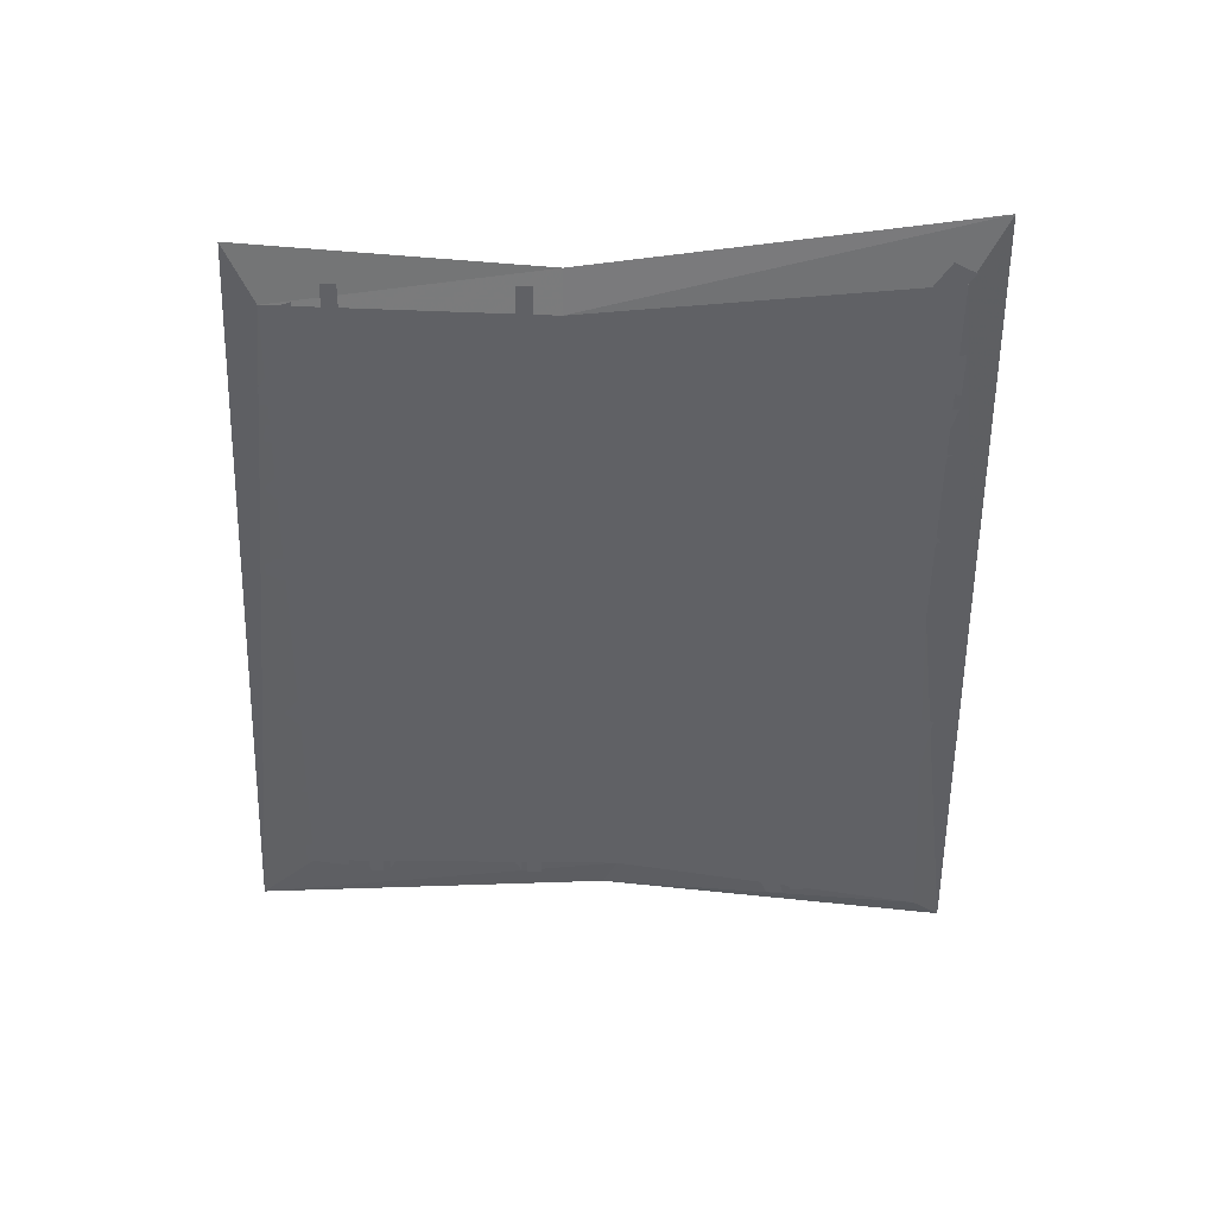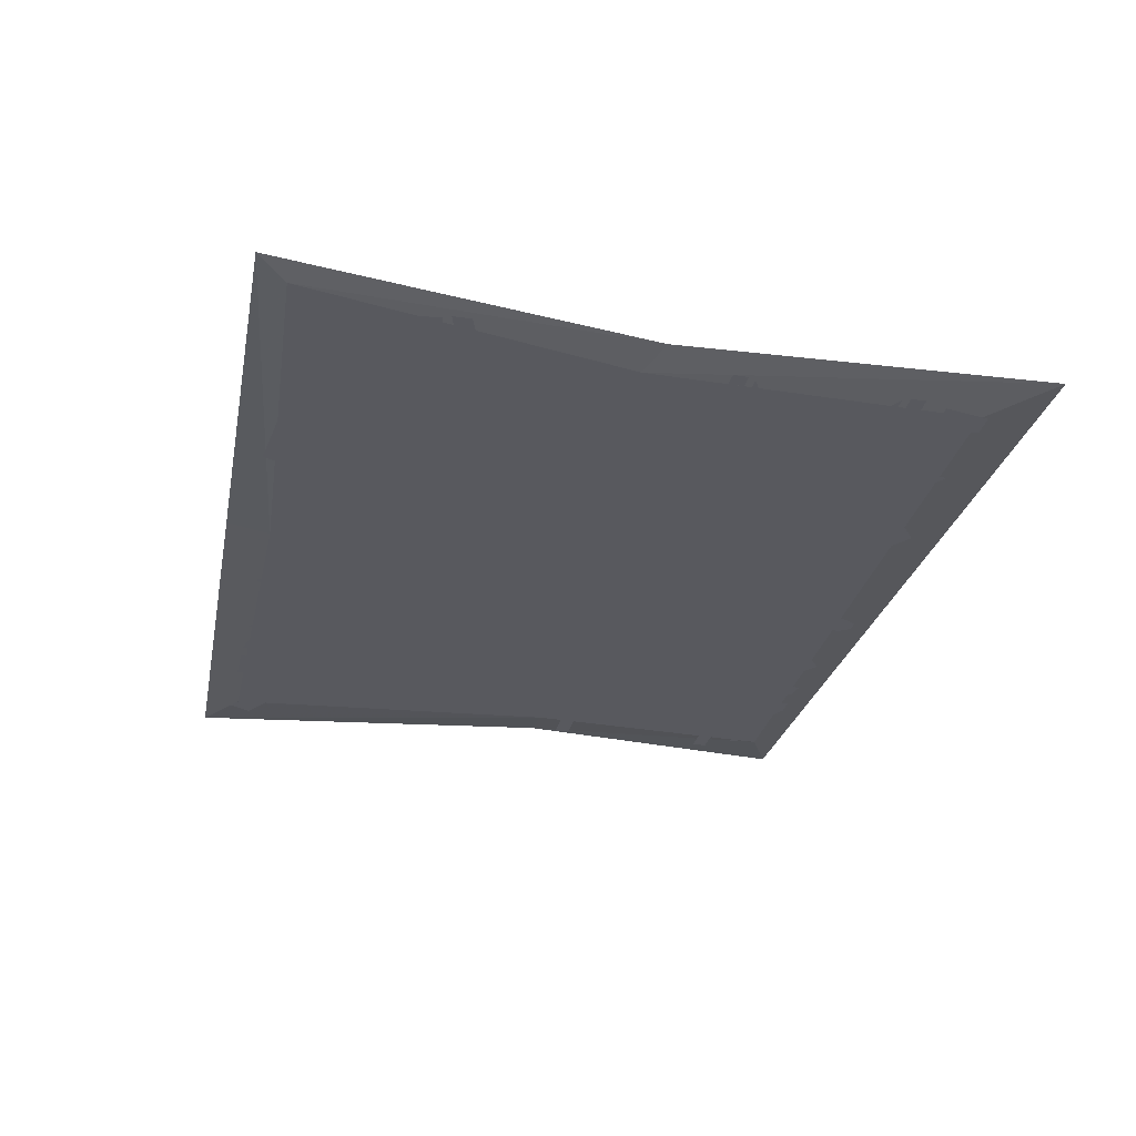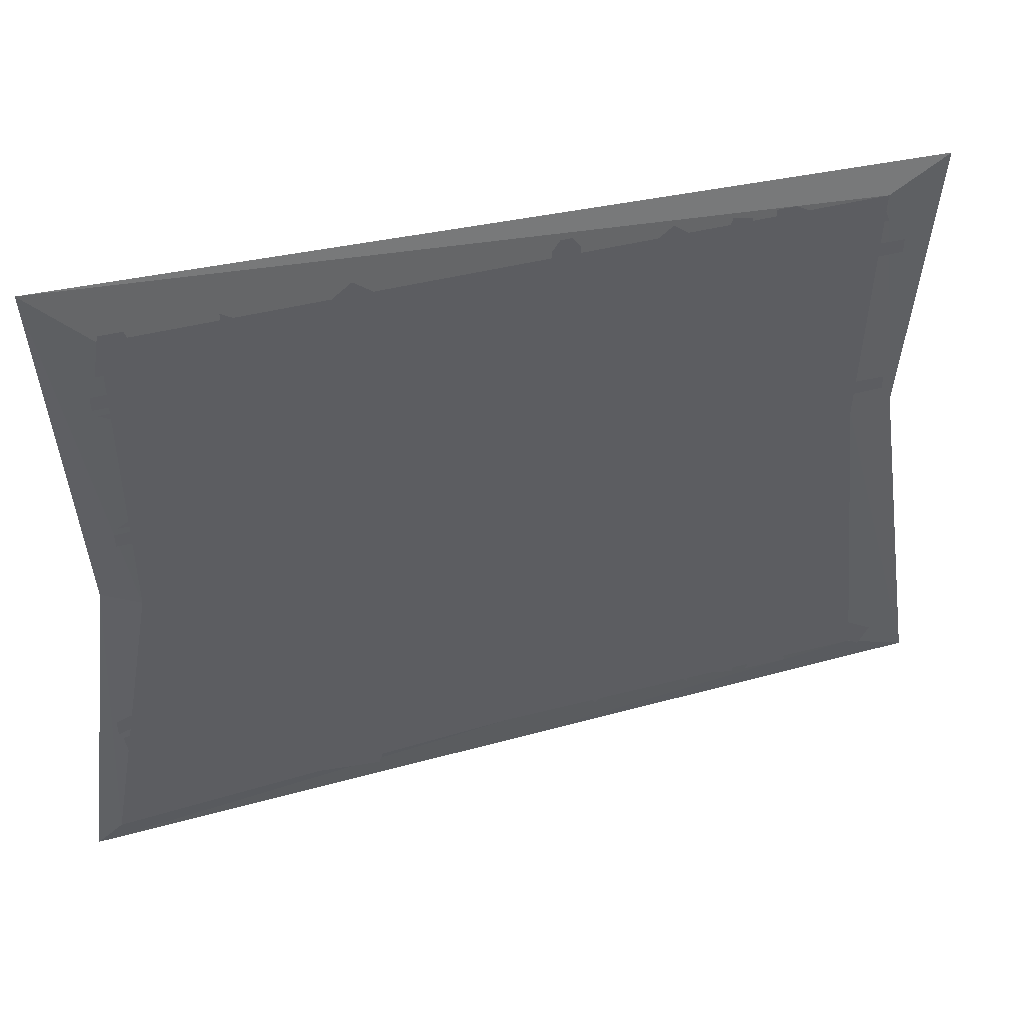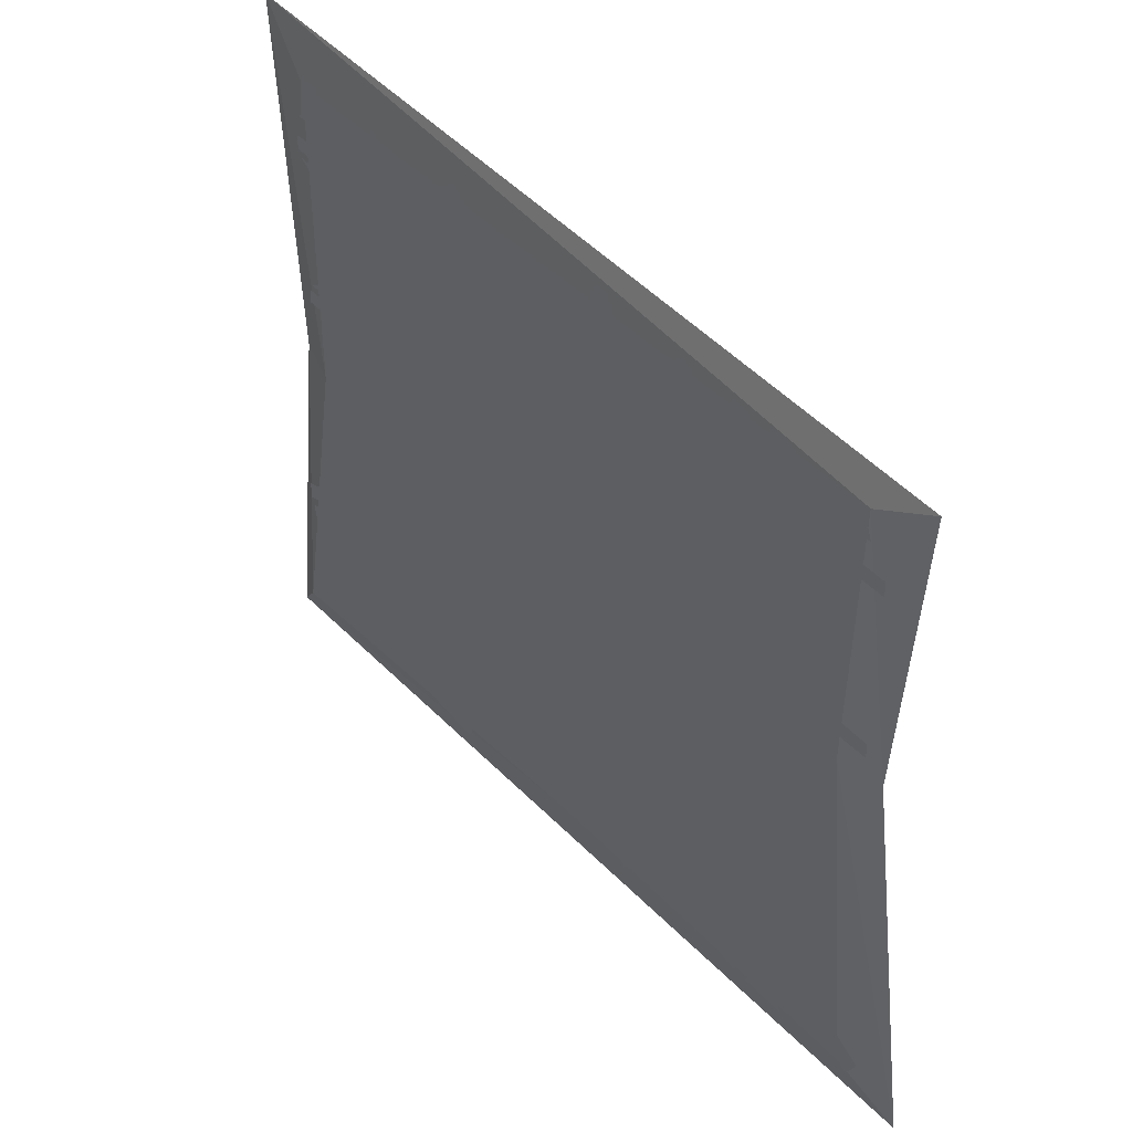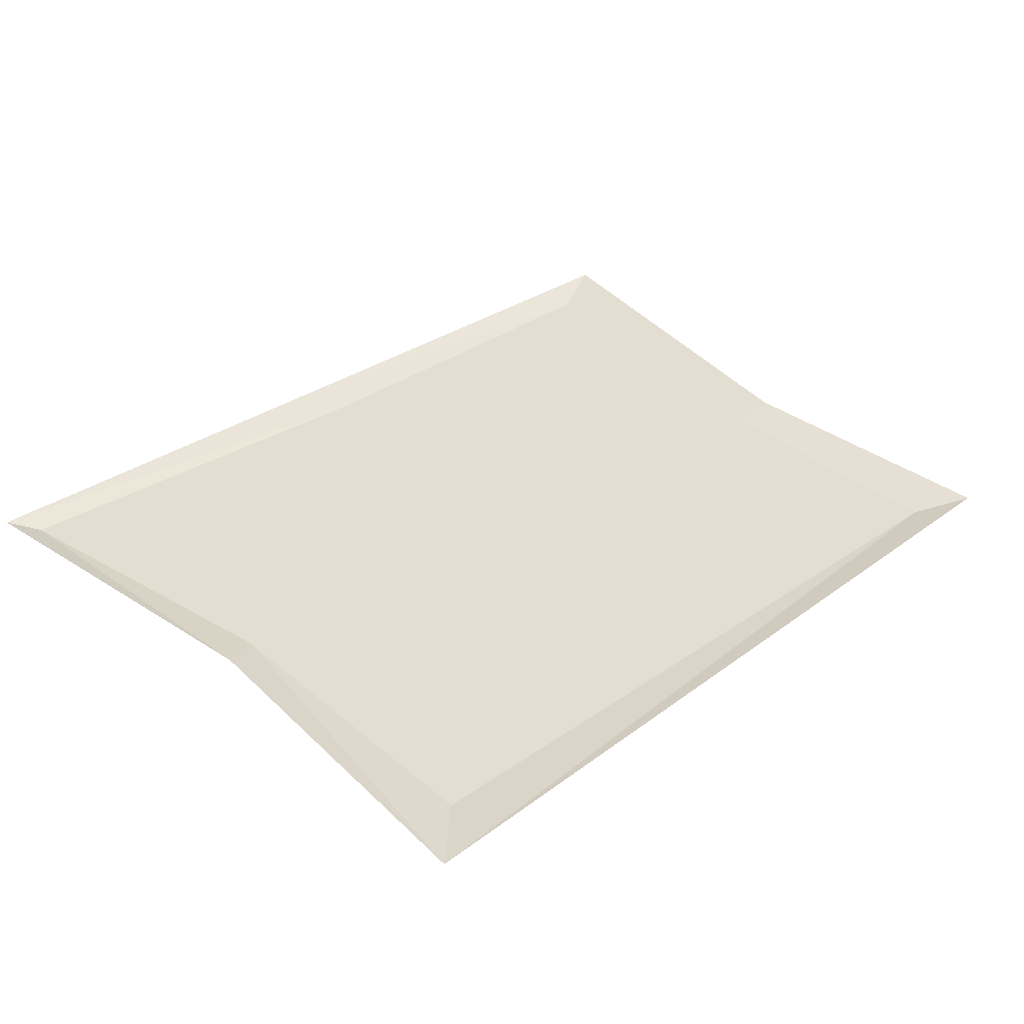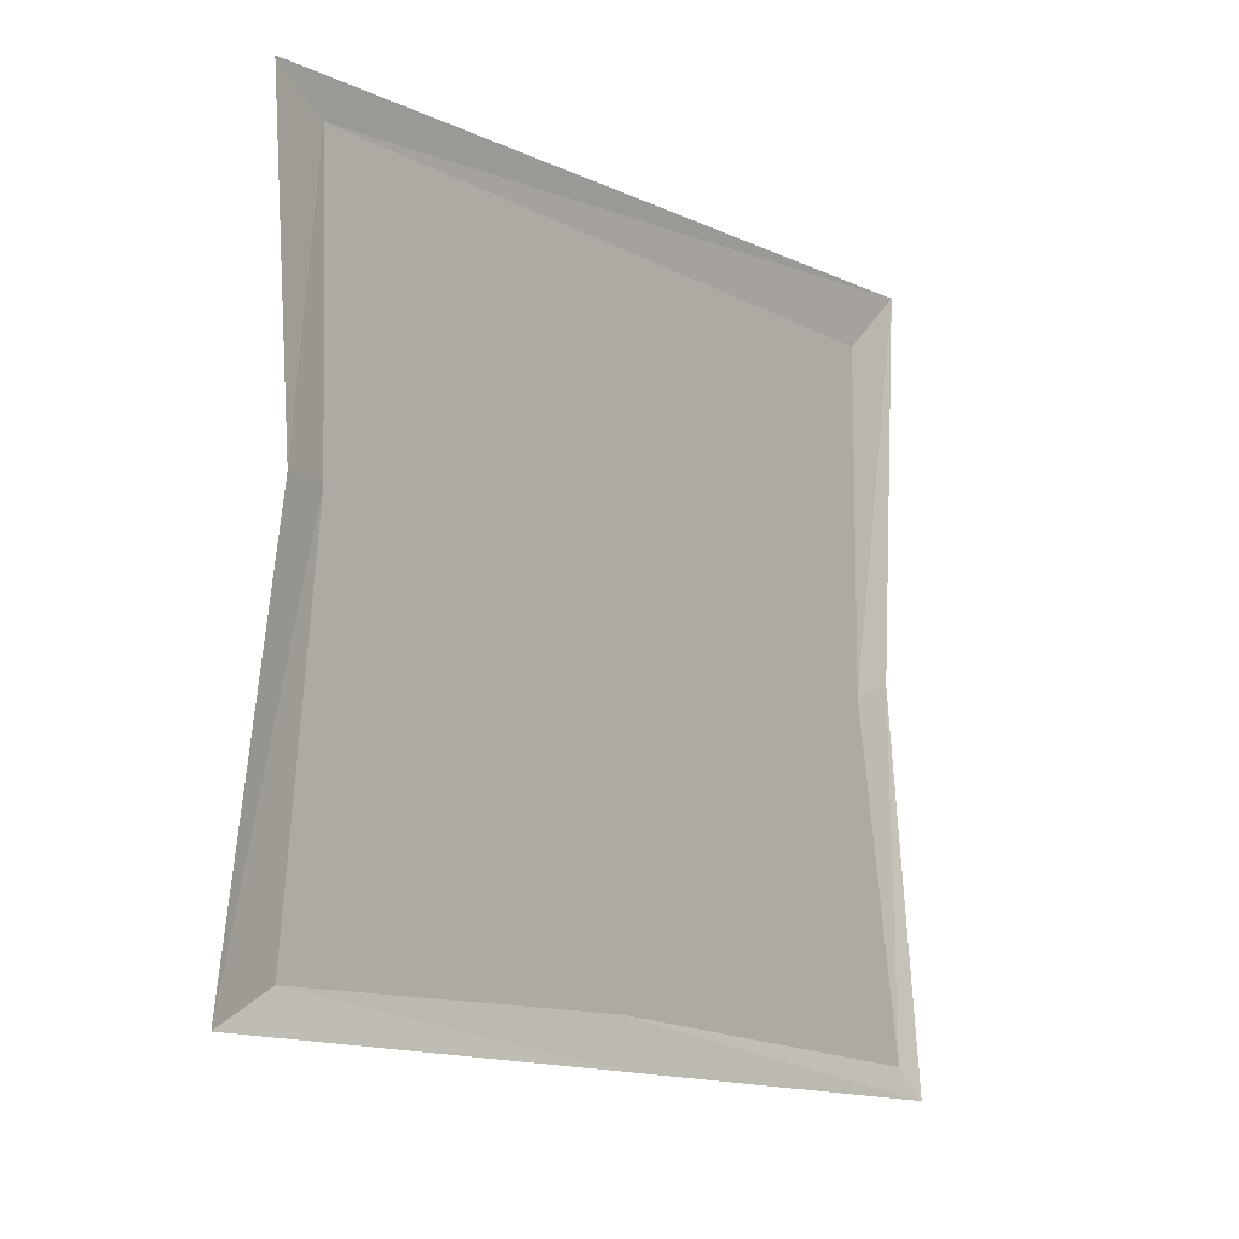
<metadata>
{"format":"obj","ext":"obj","renderer":"f3d","projection":"perspective","resolution":1024,"background":"white","views":[{"elev":-48.9,"azim":89.2,"up":"+Y"},{"elev":-30.3,"azim":-102.9,"up":"+Y"},{"elev":46.1,"azim":-16.1,"up":"+Z"},{"elev":42.9,"azim":51.2,"up":"+Z"},{"elev":36.2,"azim":-42.2,"up":"+Y"},{"elev":-10.9,"azim":126.8,"up":"+Z"}]}
</metadata>
<code>
v 0.0625 0 0.0625
v 0.0625 0 -0.0625
v -0.0625 0 -0.0625
v -0.0625 0 0.0625
v 0.1484 -0.01562 0.7344
v 0.1719 -0.01562 0.7344
v 0.1875 -0.01562 0.75
v 0.1875 -0.01562 0.7656
v 0.1719 -0.01562 0.7891
v 0.1484 -0.01562 0.7891
v 0.1328 -0.01562 0.7656
v 0.1328 -0.01562 0.75
v 0.5469 -0.01562 -0.1641
v 0.5781 -0.01562 -0.1641
v 0.5938 -0.01562 0.09375
v 0.5391 -0.01562 0.09375
v 0.6875 -0.01562 -0.3828
v 0.6719 -0.01562 -0.4141
v 0.8828 -0.01562 -0.5703
v 0.9062 -0.01562 -0.5234
v 0.2266 -0.01562 -0.5234
v 0.25 -0.01562 -0.5703
v 0.4609 -0.01562 -0.4141
v 0.4453 -0.01562 -0.3828
v -0.1875 -0.01562 -0.1719
v -0.2422 -0.01562 -0.1953
v -0.2266 -0.01562 -0.2578
v -0.1484 -0.01562 -0.2188
v 0.2422 -0.01562 -0.2188
v -0.1094 -0.01562 -0.2188
v -0.1328 -0.01562 -0.2734
v 0.2891 -0.01562 -0.2734
v 0.2891 -0.01562 -0.2188
v 0.3594 -0.01562 -0.2578
v 0.3828 -0.01562 -0.1953
v 0.3359 -0.01562 -0.1797
v -0.6406 -0.01562 -0.5156
v -0.6484 -0.01562 -0.5625
v -0.25 -0.01562 -0.6094
v -0.2344 -0.01562 -0.5625
v -0.7656 -0.01562 -0.5234
v -0.7578 -0.01562 -0.5625
v -0.75 -0.01562 -0.3281
v -0.7891 -0.01562 -0.3359
v -0.7656 -0.01562 -0.5078
v -0.7266 -0.01562 -0.5
v -0.5312 -0.01562 -0.2812
v -0.5781 -0.01562 -0.2734
v -0.6328 -0.01562 -0.4922
v -0.5859 -0.01562 -0.5
v -0.7969 -0.01562 -0.2812
v -0.7969 -0.01562 -0.3203
v -0.5781 -0.01562 -0.25
v -0.5781 -0.01562 -0.2031
v -0.1016 -0.01562 -0.3359
v -0.1016 -0.01562 -0.3125
v -0.125 -0.01562 -0.3516
v -0.1641 -0.01562 -0.3438
v -0.2578 -0.01562 -0.5391
v -0.2188 -0.01562 -0.5469
v -0.375 -0.01562 -0.3984
v -0.4141 -0.01562 -0.4688
v -0.25 -0.01562 -0.4688
v -0.2188 -0.01562 -0.3984
v -0.125 -0.01562 -0.3984
v -0.1562 -0.01562 -0.4688
v 0.1328 -0.01562 -0.4688
v 0.05469 -0.01562 -0.3984
v -0.1719 -0.01562 0.6016
v -0.1641 -0.01562 0.5703
v -0.08594 -0.01562 0.6016
v -0.1641 -0.01562 0.6328
v -0.1484 -0.01562 0.6562
v -0.125 -0.01562 0.6797
v -0.08594 -0.01562 0.6875
v -0.04688 -0.01562 0.6797
v -0.02344 -0.01562 0.6641
v -0.007812 -0.01562 0.6328
v 0 -0.01562 0.6016
v -0.007812 -0.01562 0.5703
v -0.02344 -0.01562 0.5469
v -0.04688 -0.01562 0.5234
v -0.08594 -0.01562 0.5156
v -0.125 -0.01562 0.5234
v -0.1484 -0.01562 0.5469
v -0.7031 -0.01562 0.7656
v -0.7188 -0.01562 0.6719
v -0.625 -0.01562 0.6719
v -0.6562 -0.01562 0.7656
v -0.5938 -0.01562 0.7188
v -0.5938 -0.01562 0.6719
v -0.5312 -0.01562 0.6875
v -0.5312 -0.01562 0.7344
v -0.4844 -0.01562 0.7656
v -0.4844 -0.01562 0.6719
v -0.4375 -0.01562 0.7344
v -0.4062 -0.01562 0.7188
v -0.4062 -0.01562 0.6719
v -0.2969 -0.01562 0.6719
v -0.3438 -0.01562 0.7188
v -0.2812 -0.01562 0.7188
v -0.2422 -0.01562 0.6875
v -0.2422 -0.01562 0.7344
v -0.2812 -0.01562 0.75
v -0.2422 -0.01562 0.7812
v -0.2031 -0.01562 0.75
v -0.2031 -0.01562 0.7188
v 0.3281 -0.01562 0.7109
v 0.3672 -0.01562 0.6797
v 0.3672 -0.01562 0.7266
v 0.3281 -0.01562 0.7422
v 0.3672 -0.01562 0.7734
v 0.4062 -0.01562 0.7422
v 0.4062 -0.01562 0.7109
v 0.6797 -0.01562 0.7266
v 0.6953 -0.01562 0.6875
v 0.8047 -0.01562 0.6875
v 0.7812 -0.01562 0.75
v 0.4844 -0.01562 0.7656
v 0.4609 -0.01562 0.6875
v 0.5234 -0.01562 0.6875
v 0.5234 -0.01562 0.7578
v 0.5703 -0.01562 0.7266
v 0.6094 -0.01562 0.6953
v 0.6172 -0.01562 0.7266
v 0.5703 -0.01562 0.7656
v 0.6094 -0.01562 0.7656
v 0.6484 -0.01562 0.7422
v 0.6484 -0.01562 0.6953
v 0.5156 -0.01562 -0.5078
v 0.5156 -0.01562 -0.5547
v 0.5781 -0.01562 -0.5703
v 0.5781 -0.01562 -0.5234
v 0.6406 -0.01562 -0.4766
v 0.6094 -0.01562 -0.5703
v 0.7031 -0.01562 -0.5703
v 0.6875 -0.01562 -0.4766
v 0.4219 -0.01562 -0.5078
v 0.4688 -0.01562 -0.5703
v 0.4688 -0.01562 -0.4766
v 0.3359 -0.01562 0.1406
v 0.4297 -0.01562 0.1094
v 0.4297 -0.01562 0.1562
v 0.3359 -0.01562 0.1719
v 0.4297 -0.01562 0.2031
v 0.5234 -0.01562 0.1719
v 0.5234 -0.01562 0.1406
v -0.1406 -0.01562 0.0625
v 0.04688 -0.01562 -0.5625
v 0.7969 -0.01562 0.75
v -0.7031 -0.01562 0.75
v -0.7031 -0.01562 0.0625
v -0.8281 -0.01562 -0.625
v -0.8828 0 -0.6875
v 0.04688 0 -0.6562
v 0.8594 -0.01562 -0.5547
v 0.7812 -0.01562 0.1875
v 0.875 0 0.1875
v 0.9219 0 0.8125
v -0.8281 0 0.875
v -0.7812 0 0.09375
v 1 0 -0.625
v -0.5938 -0.01562 0.5469
v -0.6484 -0.01562 0.5312
v -0.6016 -0.01562 0.4531
v -0.5547 -0.01562 0.4531
v -0.6016 -0.01562 0.4062
v -0.5547 -0.01562 0.4062
v -0.6484 -0.01562 0.3281
v -0.6016 -0.01562 0.3125
v -0.7266 -0.01562 0.2812
v -0.6562 -0.01562 0.2812
v -0.6641 -0.01562 0.5781
v -0.7266 -0.01562 0.5781
v -0.7344 -0.01562 0.2656
v -0.7344 -0.01562 0.2344
v -0.3281 -0.01562 0.2266
v -0.3281 -0.01562 0.2734
v -0.7344 -0.01562 0.625
v -0.7344 -0.01562 0.5938
v -0.3281 -0.01562 0.5938
v -0.3281 -0.01562 0.6328
v 0.4375 -0.01562 0.2812
v 0.4375 -0.01562 0.2344
v 0.8438 -0.01562 0.2422
v 0.8438 -0.01562 0.2734
v 0.4375 -0.01562 0.6406
v 0.4375 -0.01562 0.6016
v 0.8438 -0.01562 0.6016
v 0.8438 -0.01562 0.6328
f 1 2 3
f 1 3 4
f 5 6 7
f 5 7 8
f 5 8 9
f 5 9 10
f 5 10 11
f 5 11 12
f 13 14 15
f 13 15 16
f 17 18 19
f 17 19 20
f 21 22 23
f 21 23 24
f 25 26 27
f 25 27 28
f 29 30 31
f 29 31 32
f 33 34 35
f 33 35 36
f 37 38 39
f 37 39 40
f 41 42 38
f 41 38 37
f 43 44 45
f 43 45 46
f 47 48 49
f 47 49 50
f 51 52 53
f 51 53 54
f 54 53 55
f 54 55 56
f 57 58 59
f 57 59 60
f 61 62 63
f 61 63 64
f 65 66 67
f 65 67 68
f 69 70 71
f 69 71 72
f 72 71 73
f 73 71 74
f 74 71 75
f 75 71 76
f 76 71 77
f 77 71 78
f 78 71 79
f 79 71 80
f 80 71 81
f 81 71 82
f 82 71 83
f 83 71 84
f 84 71 85
f 85 71 70
f 86 87 88
f 86 88 89
f 90 91 92
f 90 92 93
f 94 95 96
f 97 98 99
f 97 99 100
f 101 102 103
f 101 103 104
f 104 103 105
f 105 103 106
f 106 103 107
f 107 103 102
f 108 109 110
f 108 110 111
f 111 110 112
f 112 110 113
f 113 110 114
f 114 110 109
f 115 116 117
f 115 117 118
f 119 120 121
f 119 121 122
f 123 124 125
f 123 125 126
f 126 125 127
f 127 125 128
f 128 125 129
f 129 125 124
f 130 131 132
f 130 132 133
f 134 135 136
f 134 136 137
f 138 139 140
f 141 142 143
f 141 143 144
f 144 143 145
f 145 143 146
f 146 143 147
f 147 143 142
f 163 164 165
f 163 165 166
f 166 165 167
f 166 167 168
f 168 167 169
f 168 169 170
f 170 169 171
f 170 171 172
f 173 174 164
f 173 164 163
f 175 176 177
f 175 177 178
f 179 180 181
f 179 181 182
f 183 184 185
f 183 185 186
f 187 188 189
f 187 189 190
f 148 149 150
f 148 150 151
f 148 151 152
f 148 152 153
f 148 153 149
f 149 153 154
f 149 154 155
f 149 155 156
f 149 156 157
f 149 157 150
f 150 157 158
f 150 158 159
f 150 159 160
f 150 160 151
f 151 160 152
f 152 160 161
f 152 161 153
f 153 161 154
f 156 155 162
f 156 162 157
f 157 162 158

</code>
